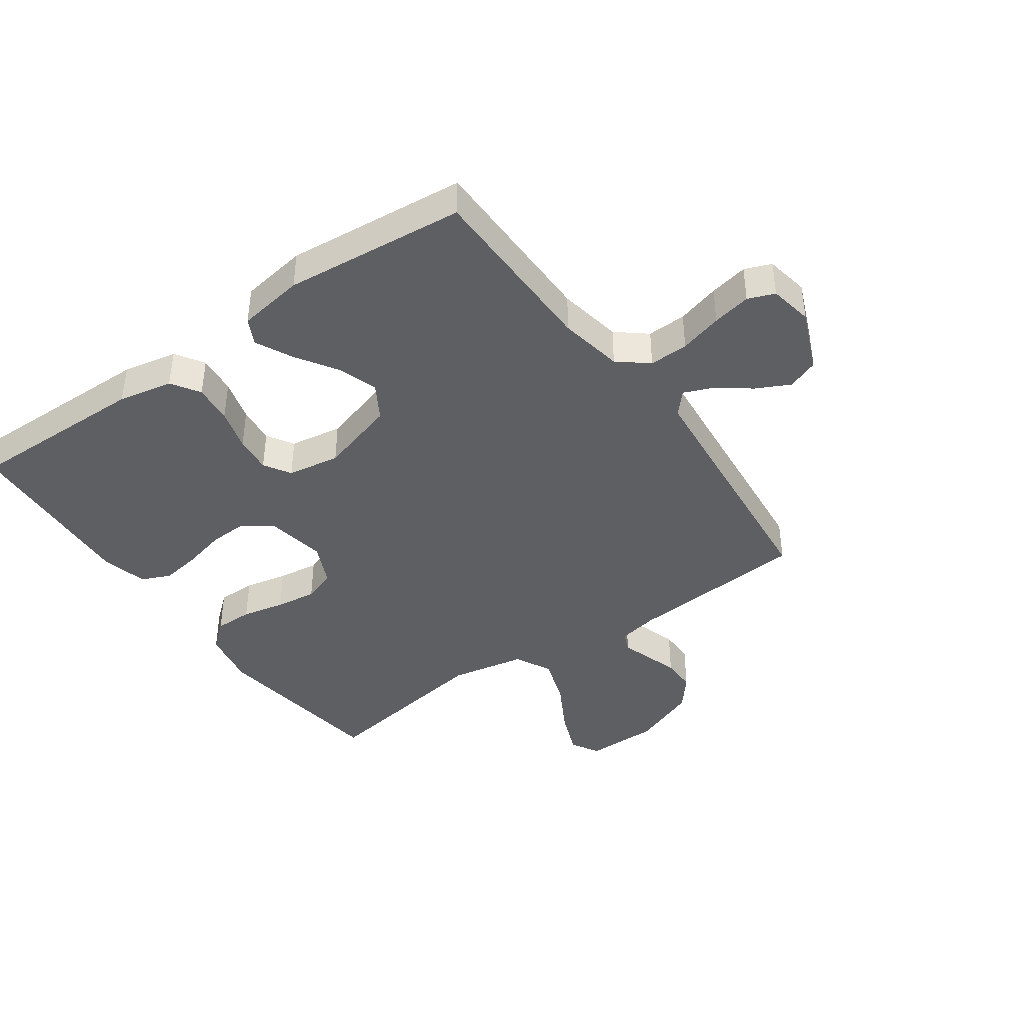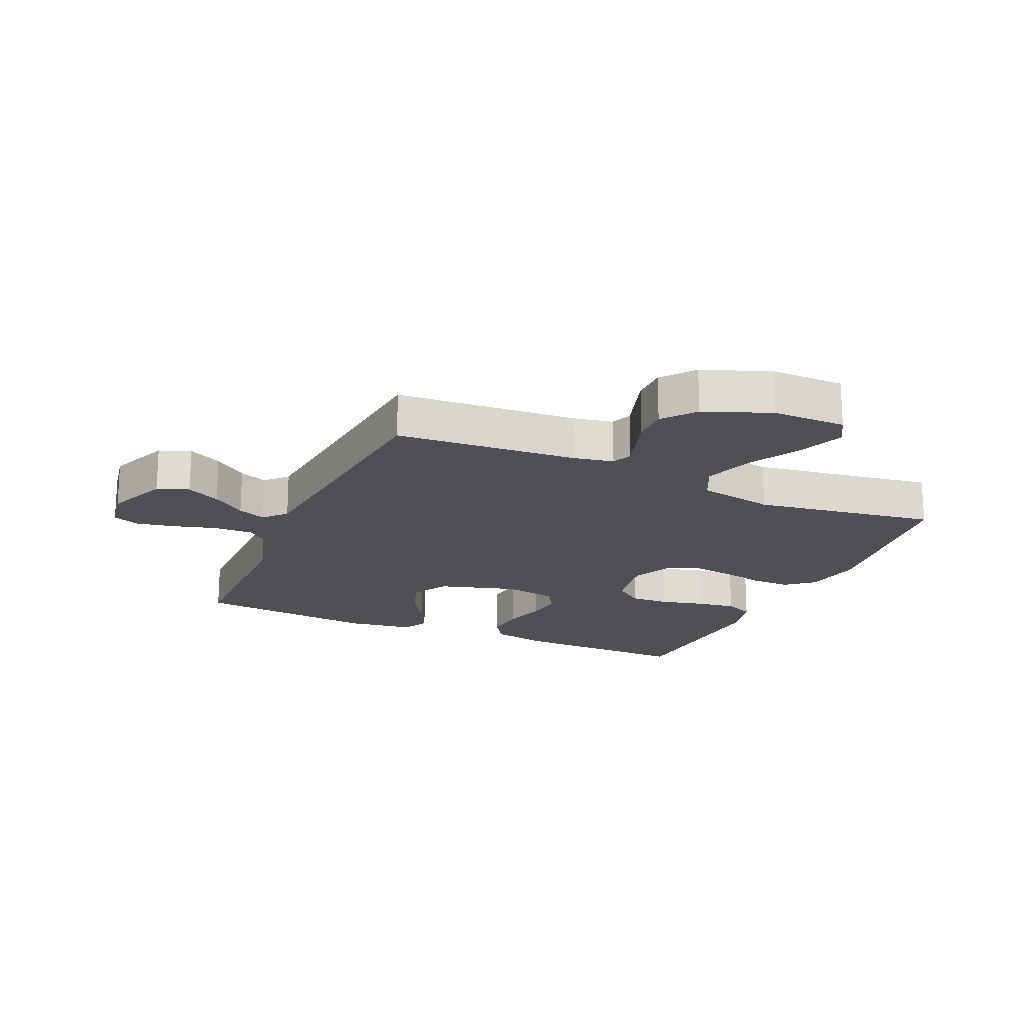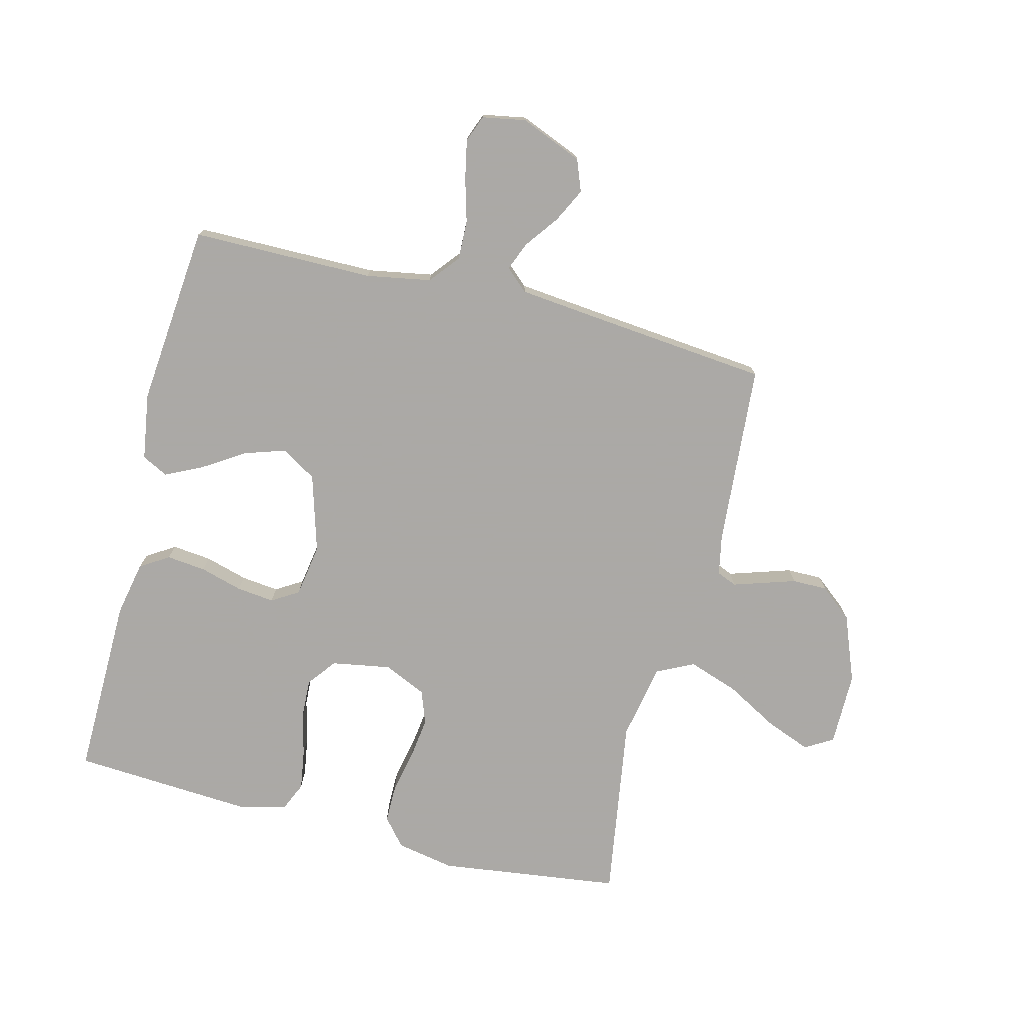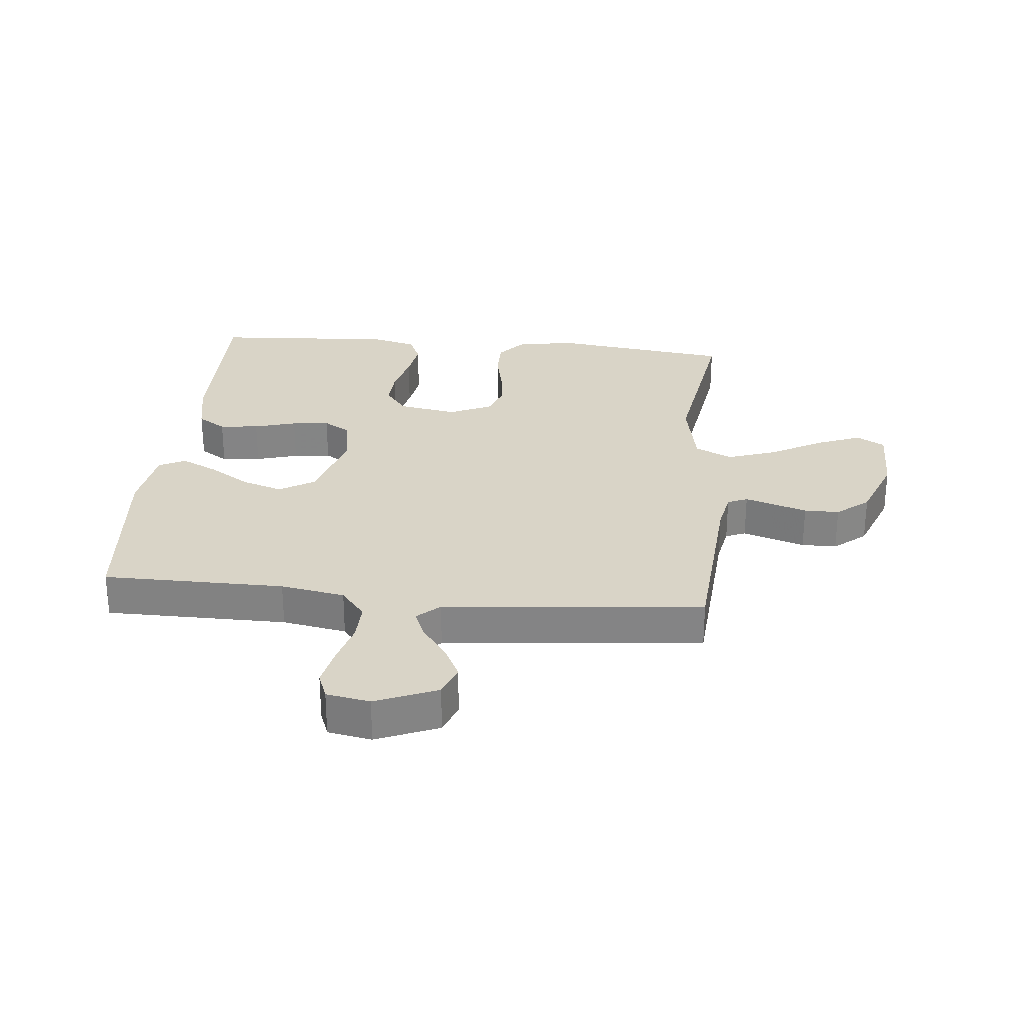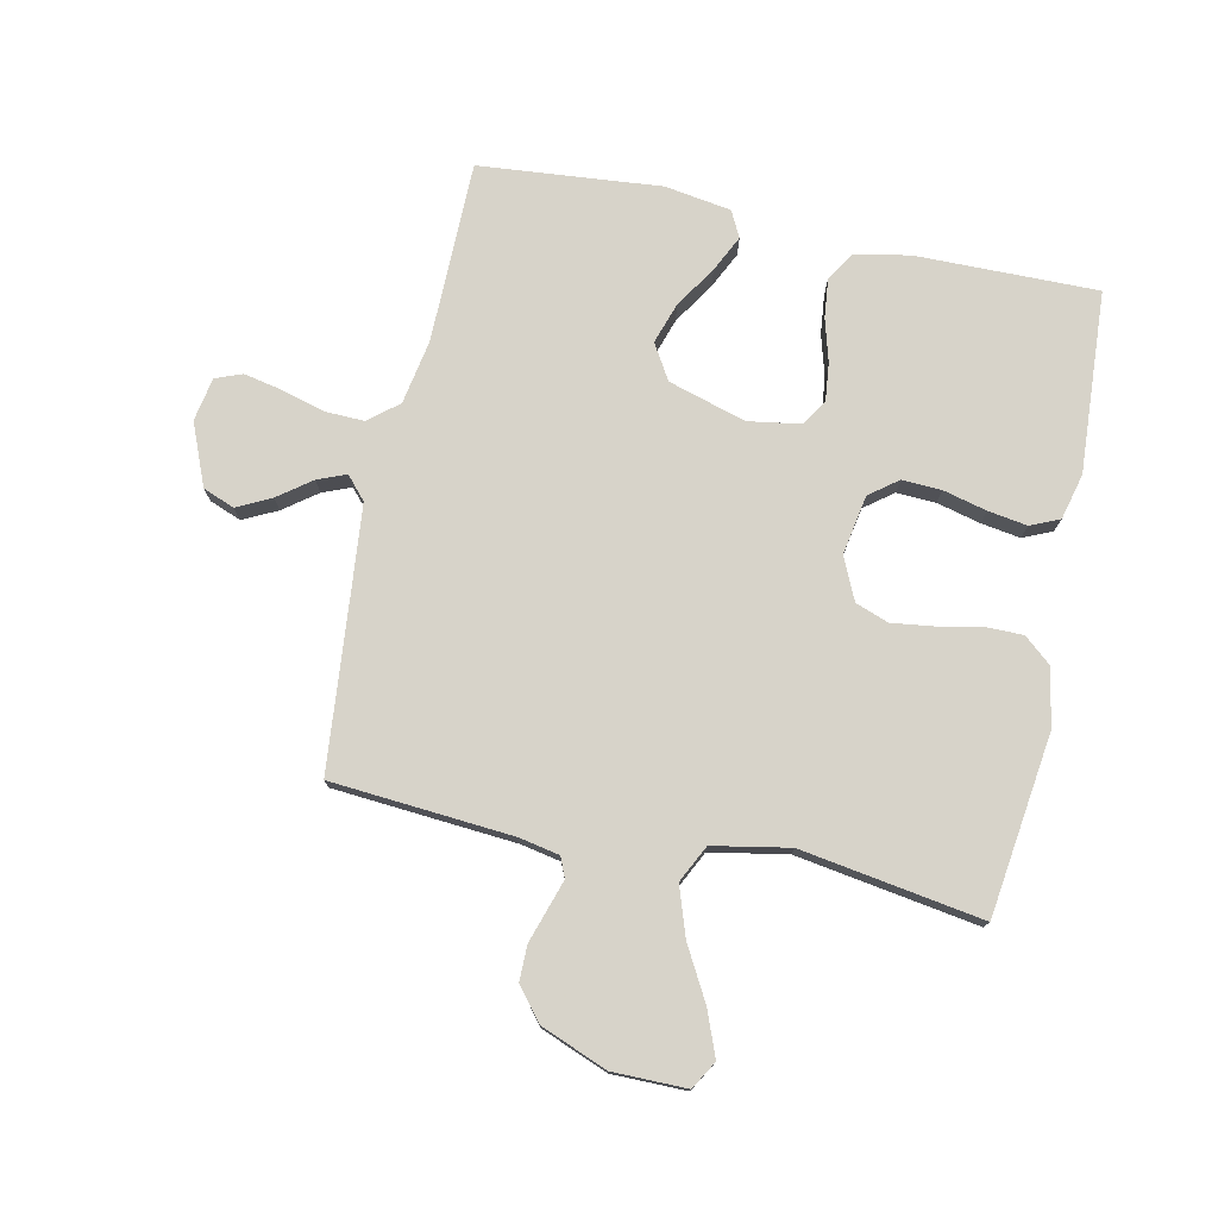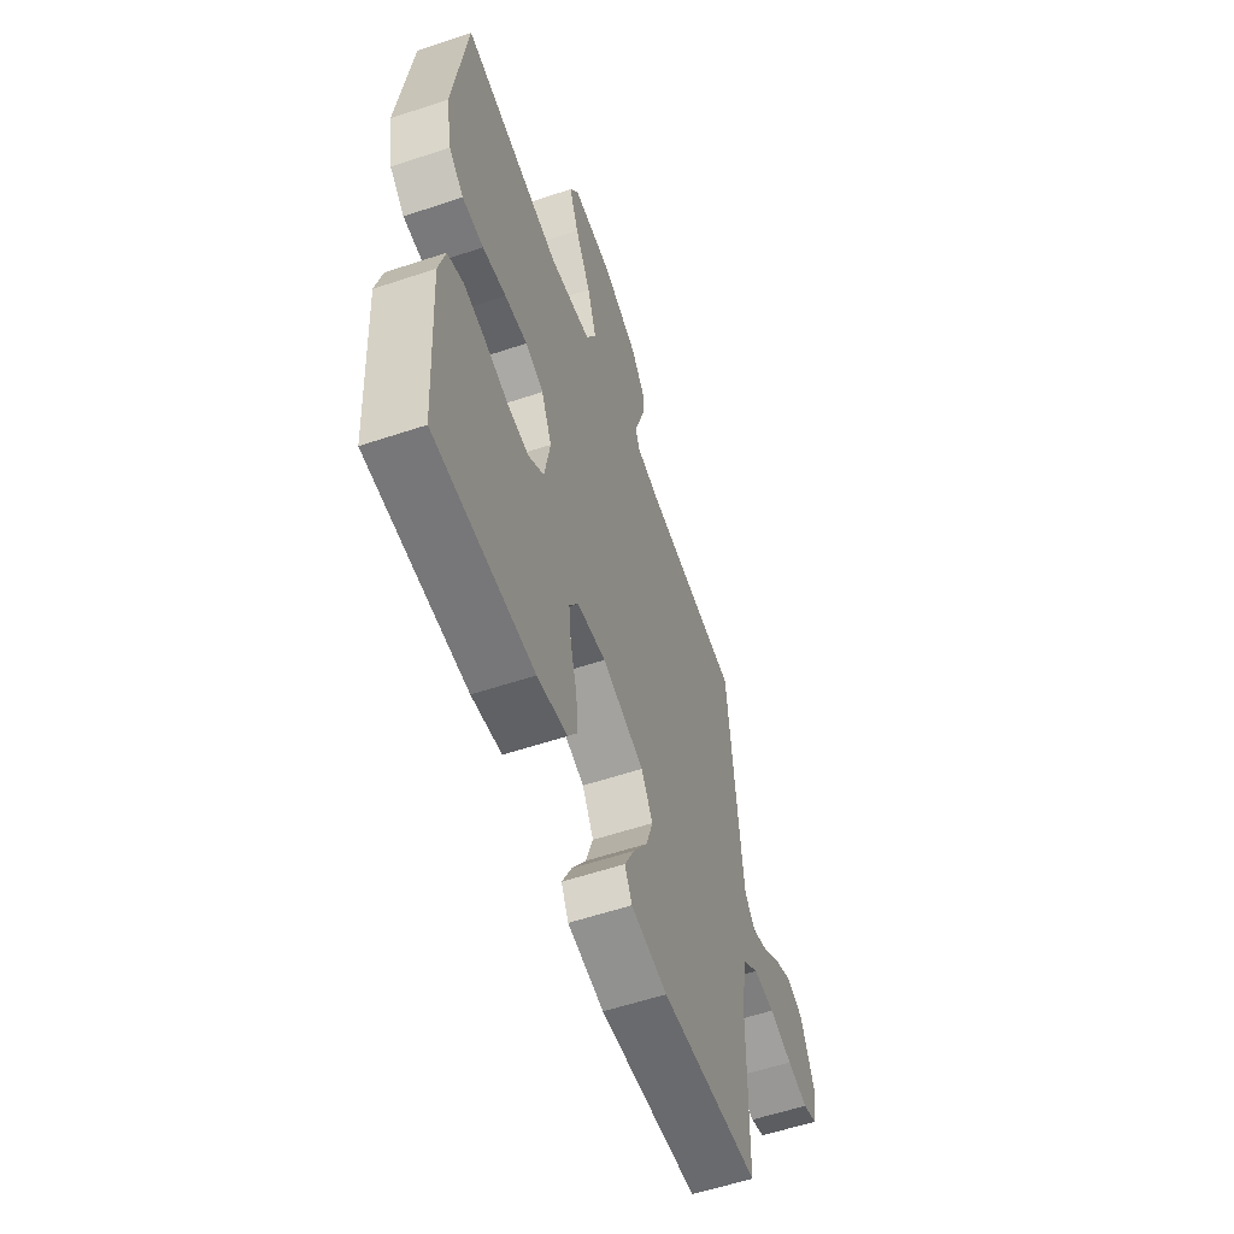
<metadata>
{"format":"obj","ext":"obj","renderer":"f3d","projection":"perspective","resolution":1024,"background":"white","views":[{"elev":-41.1,"azim":-144.7,"up":"+Y"},{"elev":-19.4,"azim":-24.0,"up":"+Y"},{"elev":-75.5,"azim":-104.2,"up":"+Y"},{"elev":28.5,"azim":-84.5,"up":"+Y"},{"elev":76.4,"azim":12.1,"up":"+Y"},{"elev":-57.9,"azim":109.1,"up":"+Z"}]}
</metadata>
<code>
v -0.5 0.07 -0.5
v -0.502 0.07 -0.2
v -0.521 0.07 -0.094
v -0.57 0.07 -0.054
v -0.635 0.07 -0.056
v -0.706 0.07 -0.076
v -0.77 0.07 -0.089
v -0.814 0.07 -0.072
v -0.827 0.07 0
v -0.785 0.07 0.102
v -0.733 0.07 0.122
v -0.677 0.07 0.094
v -0.622 0.07 0.053
v -0.575 0.07 0.034
v -0.542 0.07 0.071
v -0.529 0.07 0.2
v -0.5 0.07 0.5
v -0.2 0.07 0.523
v -0.134 0.07 0.536
v -0.12 0.07 0.569
v -0.135 0.07 0.616
v -0.153 0.07 0.672
v -0.153 0.07 0.73
v -0.11 0.07 0.783
v 0 0.07 0.826
v 0.122 0.07 0.826
v 0.149 0.07 0.78
v 0.12 0.07 0.706
v 0.072 0.07 0.62
v 0.044 0.07 0.538
v 0.074 0.07 0.477
v 0.2 0.07 0.453
v 0.5 0.07 0.5
v 0.539 0.07 0.2
v 0.521 0.07 0.104
v 0.476 0.07 0.066
v 0.412 0.07 0.066
v 0.341 0.07 0.081
v 0.273 0.07 0.09
v 0.218 0.07 0.07
v 0.186 0.07 0
v 0.203 0.07 -0.098
v 0.25 0.07 -0.134
v 0.315 0.07 -0.131
v 0.387 0.07 -0.113
v 0.452 0.07 -0.103
v 0.5 0.07 -0.124
v 0.519 0.07 -0.2
v 0.5 0.07 -0.5
v 0.2 0.07 -0.496
v 0.11 0.07 -0.478
v 0.08 0.07 -0.431
v 0.087 0.07 -0.366
v 0.107 0.07 -0.296
v 0.114 0.07 -0.234
v 0.087 0.07 -0.19
v 0 0.07 -0.176
v -0.128 0.07 -0.214
v -0.163 0.07 -0.272
v -0.141 0.07 -0.339
v -0.097 0.07 -0.408
v -0.068 0.07 -0.468
v -0.09 0.07 -0.511
v -0.2 0.07 -0.528
v -0.5 0 -0.5
v -0.502 0 -0.2
v -0.521 0 -0.094
v -0.57 0 -0.054
v -0.635 0 -0.056
v -0.706 0 -0.076
v -0.77 0 -0.089
v -0.814 0 -0.072
v -0.827 0 0
v -0.785 0 0.102
v -0.733 0 0.122
v -0.677 0 0.094
v -0.622 0 0.053
v -0.575 0 0.034
v -0.542 0 0.071
v -0.529 0 0.2
v -0.5 0 0.5
v -0.2 0 0.523
v -0.134 0 0.536
v -0.12 0 0.569
v -0.135 0 0.616
v -0.153 0 0.672
v -0.153 0 0.73
v -0.11 0 0.783
v 0 0 0.826
v 0.122 0 0.826
v 0.149 0 0.78
v 0.12 0 0.706
v 0.072 0 0.62
v 0.044 0 0.538
v 0.074 0 0.477
v 0.2 0 0.453
v 0.5 0 0.5
v 0.539 0 0.2
v 0.521 0 0.104
v 0.476 0 0.066
v 0.412 0 0.066
v 0.341 0 0.081
v 0.273 0 0.09
v 0.218 0 0.07
v 0.186 0 0
v 0.203 0 -0.098
v 0.25 0 -0.134
v 0.315 0 -0.131
v 0.387 0 -0.113
v 0.452 0 -0.103
v 0.5 0 -0.124
v 0.519 0 -0.2
v 0.5 0 -0.5
v 0.2 0 -0.496
v 0.11 0 -0.478
v 0.08 0 -0.431
v 0.087 0 -0.366
v 0.107 0 -0.296
v 0.114 0 -0.234
v 0.087 0 -0.19
v 0 0 -0.176
v -0.128 0 -0.214
v -0.163 0 -0.272
v -0.141 0 -0.339
v -0.097 0 -0.408
v -0.068 0 -0.468
v -0.09 0 -0.511
v -0.2 0 -0.528
f 64 1 2
f 63 64 2
f 62 63 2
f 61 62 2
f 60 61 2
f 59 60 2 3
f 58 59 3 4
f 57 58 4
f 56 57 4
f 52 53 54
f 51 52 54
f 50 51 54
f 49 50 54
f 48 49 54
f 47 48 54
f 46 47 54
f 45 46 54
f 44 45 54
f 43 44 54 55
f 42 43 55 56
f 36 37 38
f 35 36 38
f 34 35 38
f 33 34 38
f 32 33 38
f 31 32 38 39
f 27 28 29
f 26 27 29
f 25 26 29
f 24 25 29
f 23 24 29
f 22 23 29
f 21 22 29
f 20 21 29 30
f 19 20 30 31
f 16 17 18
f 31 39 40
f 19 31 40
f 18 19 40
f 16 18 40
f 15 16 40
f 11 12 13
f 10 11 13
f 9 10 13
f 8 9 13
f 7 8 13
f 6 7 13
f 5 6 13
f 4 5 13 14
f 4 14 15
f 56 4 15
f 42 56 15
f 41 42 15
f 15 40 41
f 66 65 128
f 66 128 127
f 66 127 126
f 66 126 125
f 66 125 124
f 67 66 124 123
f 68 67 123 122
f 68 122 121
f 68 121 120
f 118 117 116
f 118 116 115
f 118 115 114
f 118 114 113
f 118 113 112
f 118 112 111
f 118 111 110
f 118 110 109
f 118 109 108
f 119 118 108 107
f 120 119 107 106
f 102 101 100
f 102 100 99
f 102 99 98
f 102 98 97
f 102 97 96
f 103 102 96 95
f 93 92 91
f 93 91 90
f 93 90 89
f 93 89 88
f 93 88 87
f 93 87 86
f 93 86 85
f 94 93 85 84
f 95 94 84 83
f 82 81 80
f 104 103 95
f 104 95 83
f 104 83 82
f 104 82 80
f 104 80 79
f 77 76 75
f 77 75 74
f 77 74 73
f 77 73 72
f 77 72 71
f 77 71 70
f 77 70 69
f 78 77 69 68
f 79 78 68
f 79 68 120
f 79 120 106
f 79 106 105
f 105 104 79
f 1 65 66 2
f 2 66 67 3
f 3 67 68 4
f 4 68 69 5
f 5 69 70 6
f 6 70 71 7
f 7 71 72 8
f 8 72 73 9
f 9 73 74 10
f 10 74 75 11
f 11 75 76 12
f 12 76 77 13
f 13 77 78 14
f 14 78 79 15
f 15 79 80 16
f 16 80 81 17
f 17 81 82 18
f 18 82 83 19
f 19 83 84 20
f 20 84 85 21
f 21 85 86 22
f 22 86 87 23
f 23 87 88 24
f 24 88 89 25
f 25 89 90 26
f 26 90 91 27
f 27 91 92 28
f 28 92 93 29
f 29 93 94 30
f 30 94 95 31
f 31 95 96 32
f 32 96 97 33
f 33 97 98 34
f 34 98 99 35
f 35 99 100 36
f 36 100 101 37
f 37 101 102 38
f 38 102 103 39
f 39 103 104 40
f 40 104 105 41
f 41 105 106 42
f 42 106 107 43
f 43 107 108 44
f 44 108 109 45
f 45 109 110 46
f 46 110 111 47
f 47 111 112 48
f 48 112 113 49
f 49 113 114 50
f 50 114 115 51
f 51 115 116 52
f 52 116 117 53
f 53 117 118 54
f 54 118 119 55
f 55 119 120 56
f 56 120 121 57
f 57 121 122 58
f 58 122 123 59
f 59 123 124 60
f 60 124 125 61
f 61 125 126 62
f 62 126 127 63
f 63 127 128 64
f 64 128 65 1

</code>
